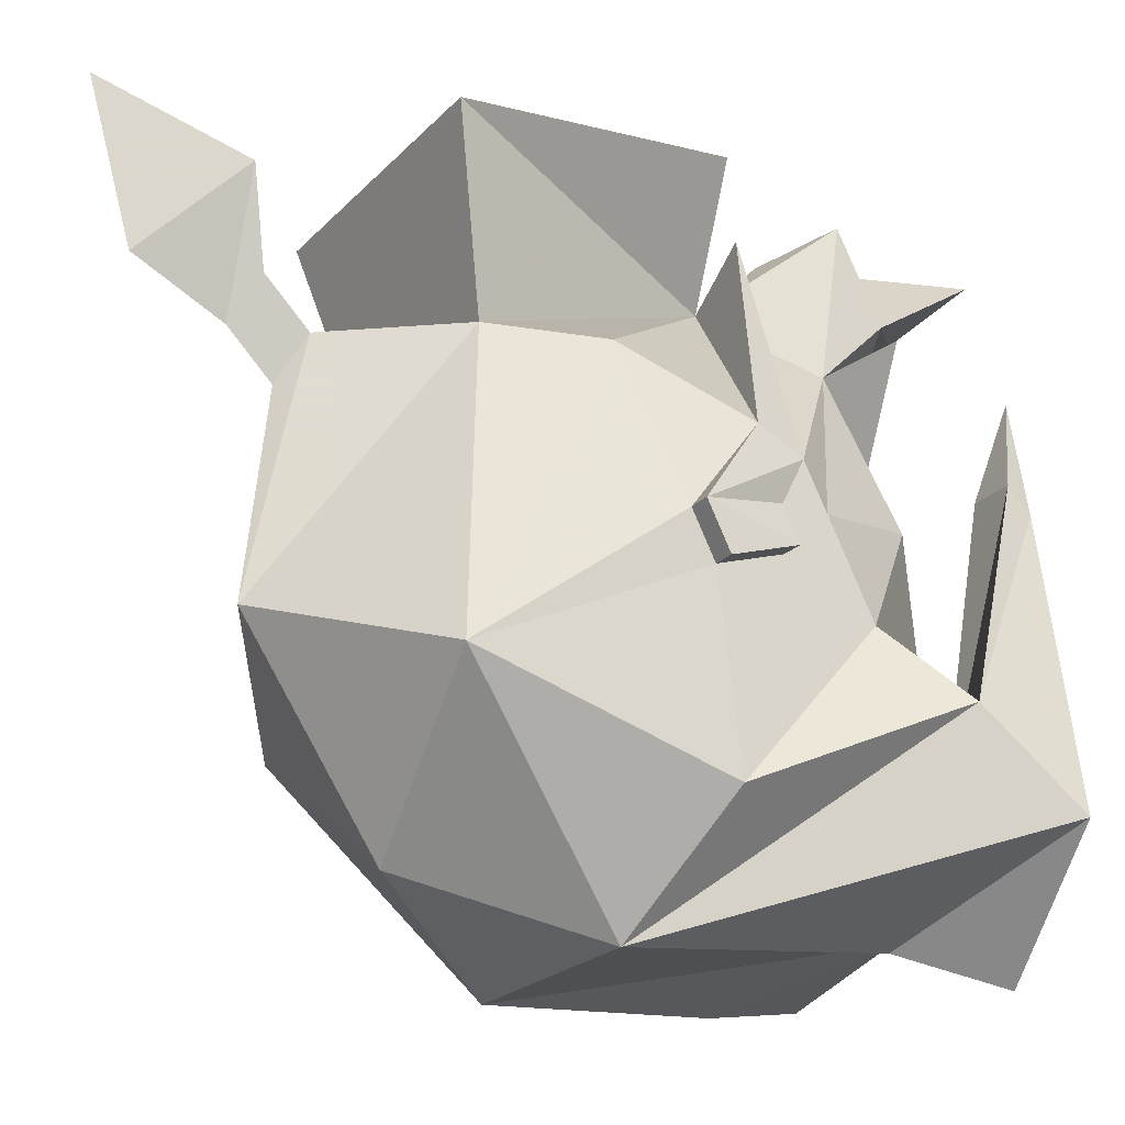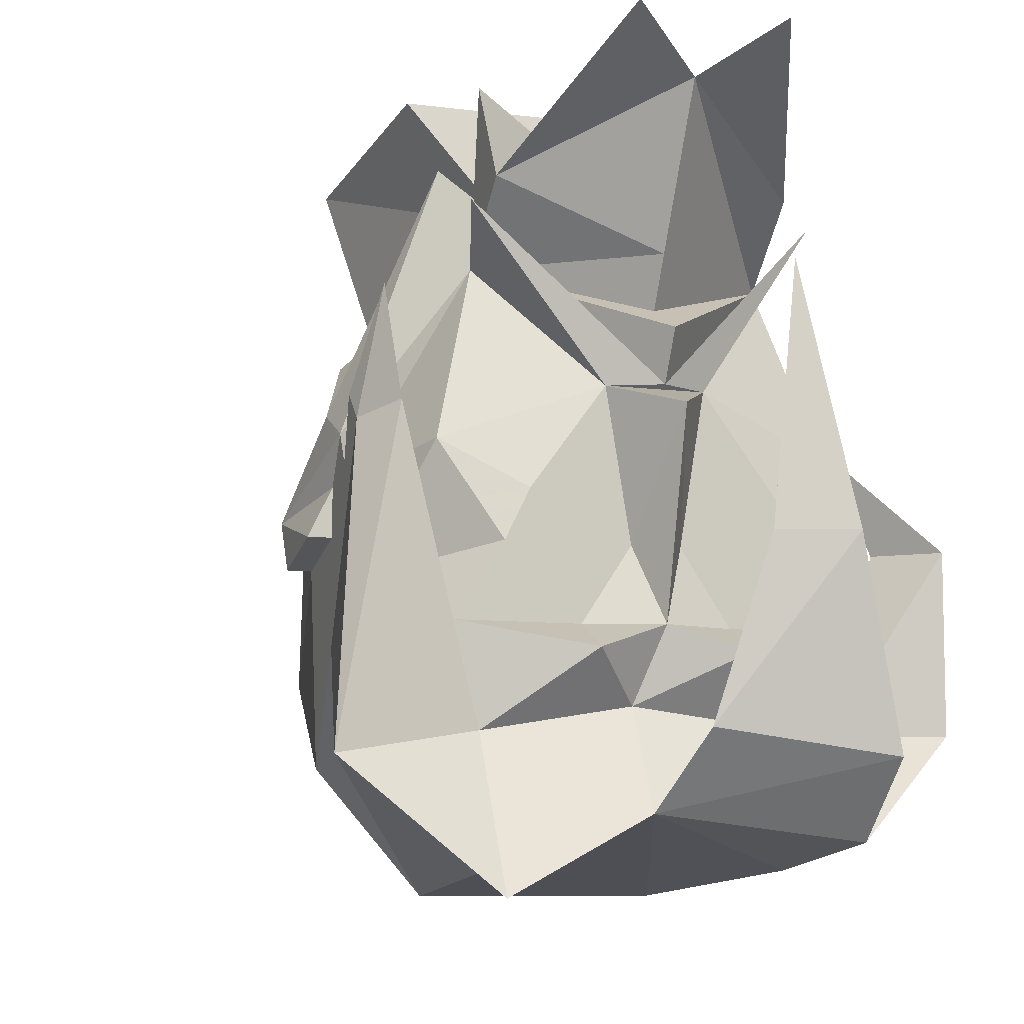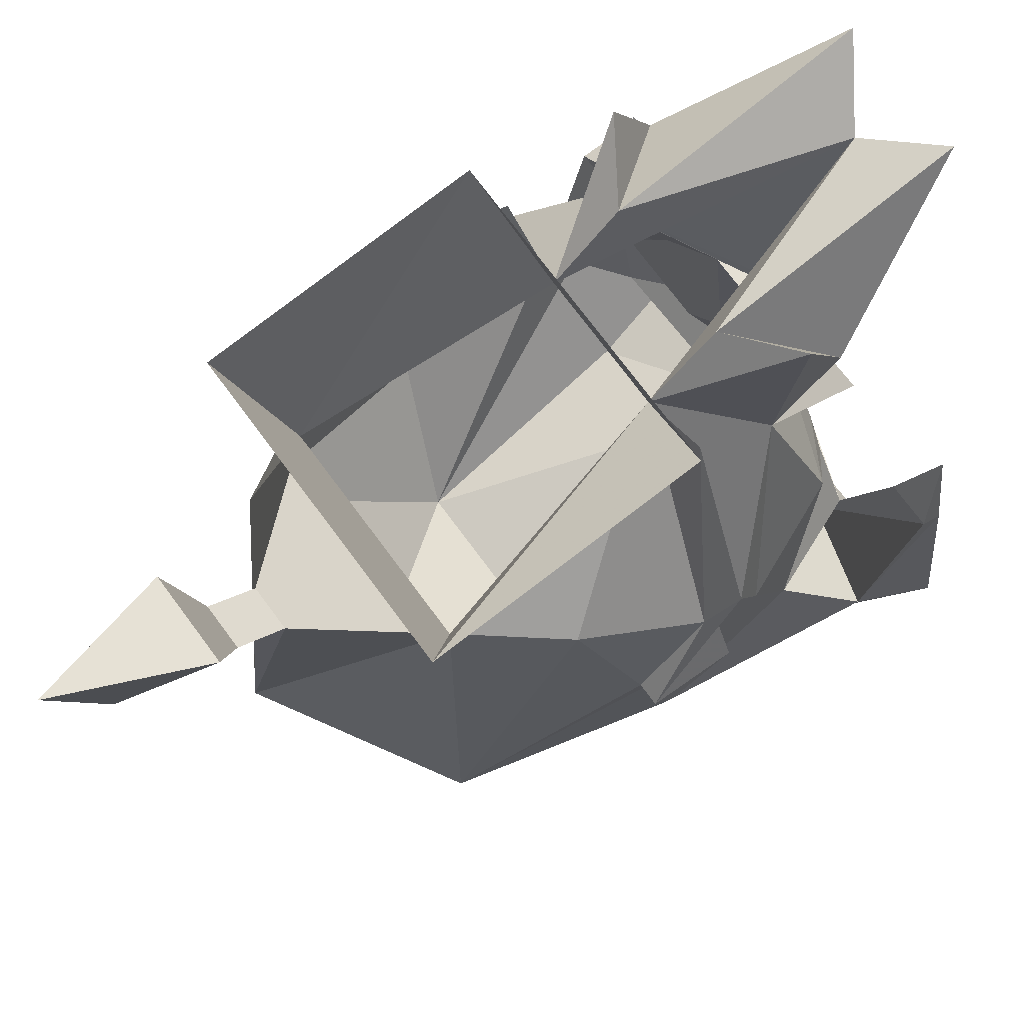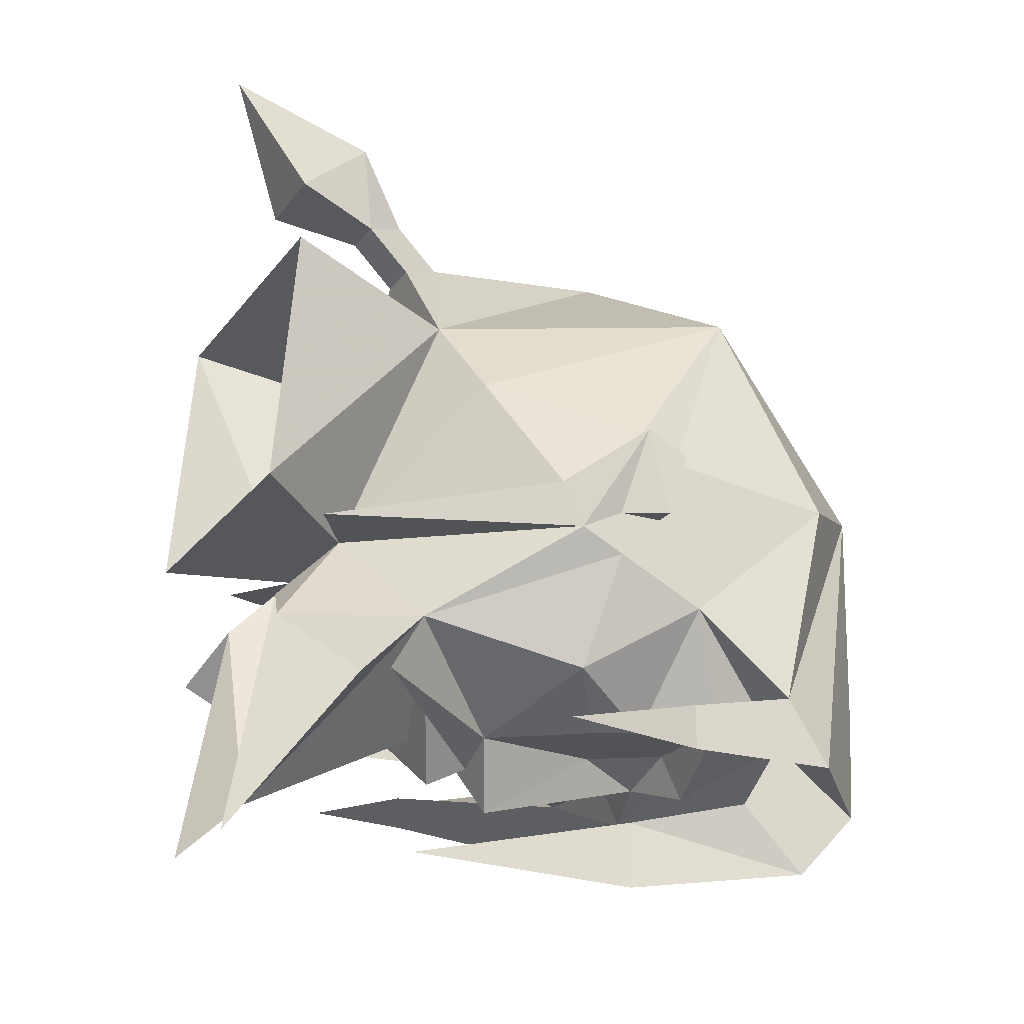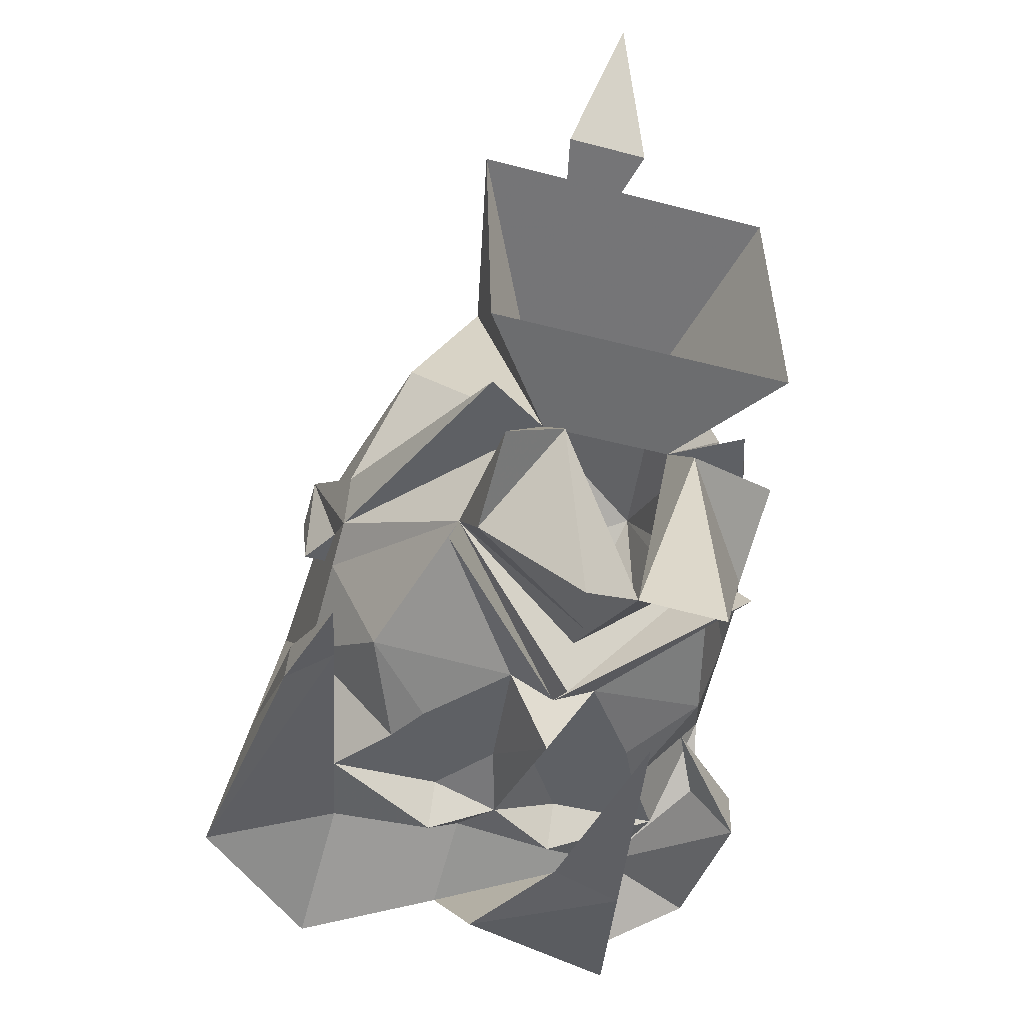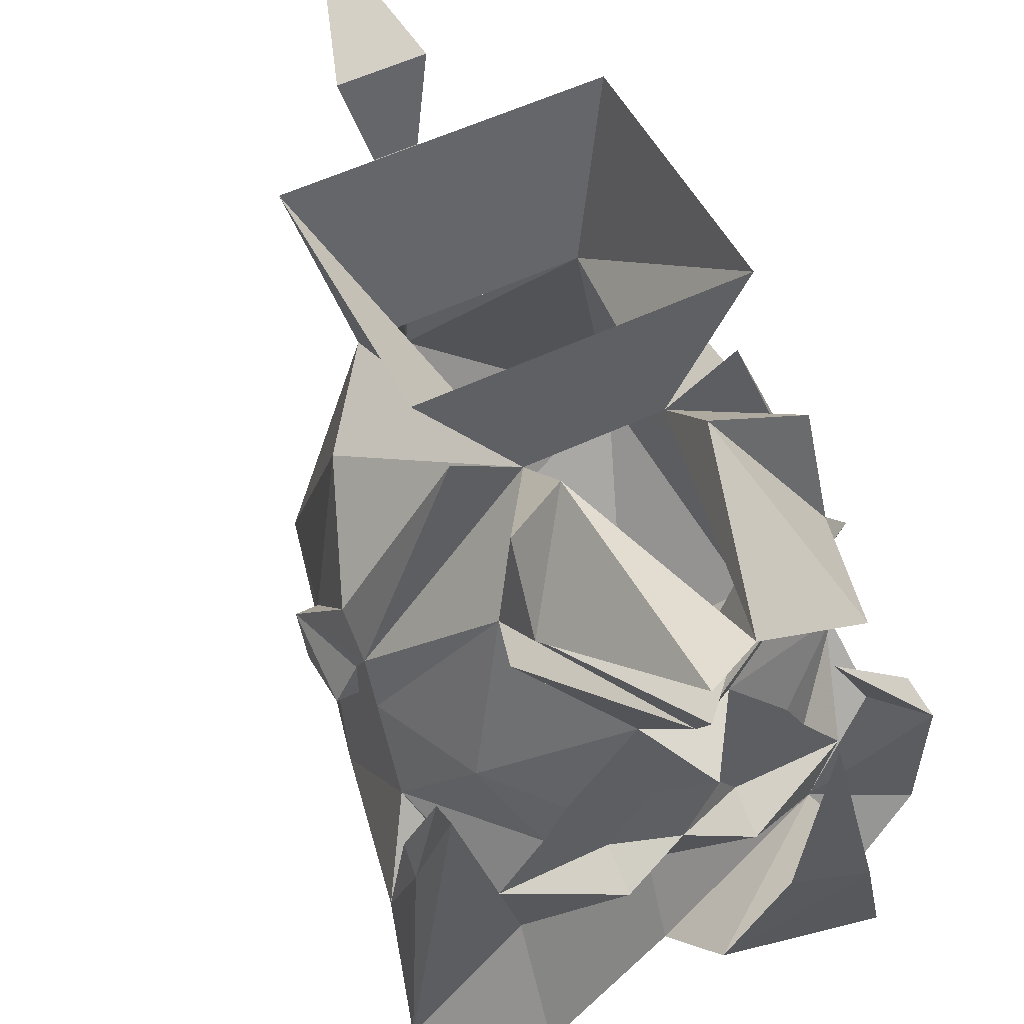
<metadata>
{"format":"obj","ext":"obj","renderer":"f3d","projection":"perspective","resolution":1024,"background":"white","views":[{"elev":-22.3,"azim":59.2,"up":"+Y"},{"elev":-8.1,"azim":160.0,"up":"+Y"},{"elev":74.9,"azim":53.3,"up":"+Y"},{"elev":-22.0,"azim":-117.1,"up":"+Z"},{"elev":-42.8,"azim":162.5,"up":"+Z"},{"elev":56.1,"azim":153.7,"up":"+Y"}]}
</metadata>
<code>
v 0.03906 -1.422 -0.1328
v 0.04688 -1.43 -0.1328
v 0.007812 -1.43 -0.1328
v 0.03906 -1.414 -0.1328
v 0.0625 -1.398 -0.1172
v 0.07812 -1.438 -0.09375
v 0.0625 -1.453 -0.1328
v 0.02344 -1.453 -0.1328
v 0.02344 -1.445 -0.1328
v 0 -1.453 -0.1406
v 0 -1.422 -0.1484
v 0 -1.391 -0.1562
v 0.01562 -1.383 -0.1328
v 0.04688 -1.344 -0.1016
v 0.07812 -1.406 -0.07812
v 0.07812 -1.422 -0.0625
v 0.07812 -1.492 -0.04688
v 0.09375 -1.461 -0.1172
v 0.05469 -1.484 -0.1328
v 0.02344 -1.461 -0.1484
v 0.007812 -1.477 -0.1328
v -0.02344 -1.461 -0.1484
v -0.02344 -1.453 -0.1328
v -0.007812 -1.43 -0.1328
v -0.01562 -1.383 -0.1328
v -0.04688 -1.43 -0.1328
v -0.03906 -1.422 -0.1328
v -0.03906 -1.414 -0.1328
v -0.0625 -1.398 -0.1172
v -0.04688 -1.344 -0.1016
v -0.05469 -1.328 -0.125
v 0 -1.383 -0.1406
v 0 -1.367 -0.1484
v 0.05469 -1.328 -0.125
v -0.02344 -1.445 -0.1328
v -0.0625 -1.453 -0.1328
v -0.07812 -1.438 -0.09375
v 0.08594 -1.422 -0.0625
v 0.08594 -1.414 -0.03125
v 0.08594 -1.43 -0.03906
v 0.07812 -1.43 -0.03906
v 0.07812 -1.406 -0.0625
v 0.07812 -1.391 -0.07031
v 0.07812 -1.383 -0.05469
v 0.07812 -1.414 -0.03125
v 0.0625 -1.461 0.03125
v -0.08594 -1.43 -0.03906
v -0.08594 -1.414 -0.03125
v -0.08594 -1.422 -0.0625
v -0.07812 -1.43 -0.03906
v -0.07812 -1.414 -0.03125
v -0.07812 -1.383 -0.05469
v -0.07812 -1.391 -0.07031
v -0.07812 -1.406 -0.0625
v -0.07812 -1.422 -0.0625
v -0.07812 -1.492 -0.04688
v -0.0625 -1.461 0.03125
v -0.0625 -1.359 -0.01562
v -0.02344 -1.32 -0.07031
v -0.04688 -1.305 -0.07031
v -0.07812 -1.406 -0.07812
v -0.08594 -1.469 -0.125
v -0.03906 -1.531 -0.03125
v 0 -1.508 0.02344
v 0 -1.438 0.07031
v -0.03906 -1.352 0.01562
v -0.05469 -1.281 -0.0625
v 0.02344 -1.32 -0.07031
v 0.05469 -1.281 -0.0625
v 0.05469 -1.289 0.03125
v 0.03906 -1.352 0.01562
v 0.0625 -1.359 -0.01562
v 0.04688 -1.305 -0.07031
v 0.04688 -1.289 -0.1094
v 0.04688 -1.32 -0.125
v 0.02344 -1.297 -0.09375
v 0.02344 -1.281 -0.1797
v 0 -1.297 -0.1641
v 0 -1.344 -0.1406
v -0.04688 -1.32 -0.125
v -0.02344 -1.281 -0.1797
v -0.02344 -1.297 -0.09375
v -0.04688 -1.289 -0.1094
v -0.05469 -1.484 -0.1328
v -0.07031 -1.43 -0.1328
v -0.08594 -1.43 -0.1328
v -0.08594 -1.484 -0.1484
v -0.04688 -1.523 -0.1172
v 0.007812 -1.508 -0.1484
v 0.03906 -1.531 -0.03125
v 0.007812 -1.352 0.05469
v 0 -1.367 0.0625
v -0.007812 -1.352 0.05469
v -0.05469 -1.289 0.03125
v 0.1016 -1.492 -0.1484
v 0.09375 -1.398 -0.1406
v 0.09375 -1.391 -0.1328
v 0.07812 -1.391 -0.1328
v 0.05469 -1.531 -0.1562
v 0.04688 -1.523 -0.1172
v 0.08594 -1.359 -0.1406
v -0.05469 -1.516 -0.1562
v -0.05469 -1.469 -0.1562
v -0.05469 -1.492 -0.1797
v -0.08594 -1.43 -0.1484
v -0.05469 -1.398 -0.1328
v 0 -1.484 -0.1719
v -0.01562 -1.43 -0.1797
v -0.03906 -1.43 -0.1641
v -0.03906 -1.43 -0.1875
v -0.02344 -1.352 -0.1797
v -0.007812 -1.336 0.07031
v 0.007812 -1.336 0.07031
v 0 -1.352 0.07812
v 0 -1.336 0.1094
v -0.01562 -1.305 0.07812
v 0.01562 -1.305 0.07812
v 0 -1.281 0.125
v 0 -1.359 -0.1328
f 1 2 3
f 2 9 3
f 24 26 27
f 24 35 26
f 91 93 112
f 91 112 113
f 91 113 92
f 92 113 114
f 92 114 93
f 93 114 112
f 1 3 4
f 1 4 2
f 2 8 9
f 3 9 8
f 2 4 5
f 2 5 6
f 2 6 7
f 2 7 8
f 3 8 10
f 3 10 11
f 3 11 12
f 3 12 13
f 3 13 4
f 4 13 5
f 5 13 14
f 5 14 15
f 5 15 6
f 6 19 7
f 7 19 20
f 7 20 8
f 8 20 10
f 10 20 21
f 10 21 22
f 10 22 23
f 10 23 24
f 10 24 11
f 11 24 12
f 12 24 25
f 12 25 13
f 24 27 28
f 24 28 25
f 25 28 29
f 25 29 30
f 26 35 23
f 26 23 36
f 26 36 37
f 26 37 29
f 26 29 28
f 26 28 27
f 38 39 40
f 38 40 41
f 38 41 16
f 38 16 42
f 38 42 39
f 39 42 43
f 39 43 44
f 39 44 45
f 39 45 40
f 40 45 41
f 47 48 49
f 47 49 50
f 47 50 51
f 47 51 48
f 48 51 52
f 48 52 53
f 48 53 54
f 48 54 49
f 49 54 55
f 49 55 50
f 51 58 52
f 52 58 59
f 53 30 61
f 53 61 54
f 58 66 59
f 68 71 72
f 68 72 44
f 36 84 37
f 66 93 71
f 20 19 21
f 21 84 22
f 22 84 36
f 22 36 23
f 43 42 15
f 43 15 14
f 61 29 37
f 29 61 30
f 44 72 45
f 24 23 35
f 71 93 91
f 6 15 16
f 6 16 17
f 6 17 18
f 6 18 19
f 25 30 31
f 25 31 32
f 32 31 30
f 32 30 33
f 32 33 14
f 32 14 34
f 32 34 13
f 13 34 14
f 41 45 46
f 41 46 17
f 41 17 16
f 50 55 56
f 50 56 57
f 50 57 51
f 51 57 58
f 52 59 60
f 52 60 53
f 53 60 59
f 53 59 30
f 54 61 55
f 55 61 37
f 55 37 56
f 56 37 62
f 56 62 63
f 56 63 57
f 57 63 64
f 57 64 65
f 57 65 66
f 57 66 58
f 68 44 73
f 68 73 43
f 68 43 14
f 68 14 74
f 74 14 75
f 74 75 76
f 76 75 77
f 76 77 78
f 78 77 75
f 78 75 79
f 78 79 30
f 78 30 80
f 78 80 81
f 78 81 82
f 82 81 80
f 82 80 83
f 83 80 30
f 83 30 59
f 37 84 62
f 62 84 85
f 62 85 86
f 62 86 87
f 62 87 63
f 63 87 88
f 63 88 89
f 63 89 90
f 63 90 64
f 64 90 46
f 64 46 65
f 65 46 71
f 65 71 91
f 65 91 92
f 65 92 66
f 66 92 93
f 21 19 89
f 21 89 84
f 45 72 46
f 46 72 71
f 16 15 42
f 17 90 18
f 18 90 95
f 18 95 96
f 18 96 97
f 18 97 19
f 19 97 98
f 19 98 95
f 19 95 99
f 19 99 89
f 89 99 100
f 89 100 90
f 90 100 95
f 95 100 99
f 46 90 17
f 95 98 96
f 96 98 101
f 96 101 97
f 97 101 98
f 102 87 84
f 102 84 103
f 102 103 104
f 102 104 89
f 102 89 88
f 102 88 87
f 105 85 84
f 105 84 87
f 105 87 86
f 105 86 106
f 105 106 85
f 85 106 86
f 84 89 107
f 84 107 103
f 103 107 108
f 103 108 109
f 103 109 104
f 104 109 110
f 104 110 107
f 104 107 89
f 107 110 108
f 108 110 111
f 108 111 109
f 109 111 110
f 112 114 115
f 112 115 116
f 112 116 113
f 113 116 117
f 113 117 114
f 114 117 115
f 115 117 118
f 115 118 116
f 116 118 117
f 33 30 119
f 33 119 14
f 14 119 79
f 14 79 75
f 79 119 30
f 82 78 59
f 82 59 83
f 68 78 76
f 68 76 74
f 43 73 44
f 59 66 67
f 59 67 68
f 68 67 69
f 68 69 70
f 68 70 71
f 66 71 70
f 66 70 94
f 66 94 67

</code>
